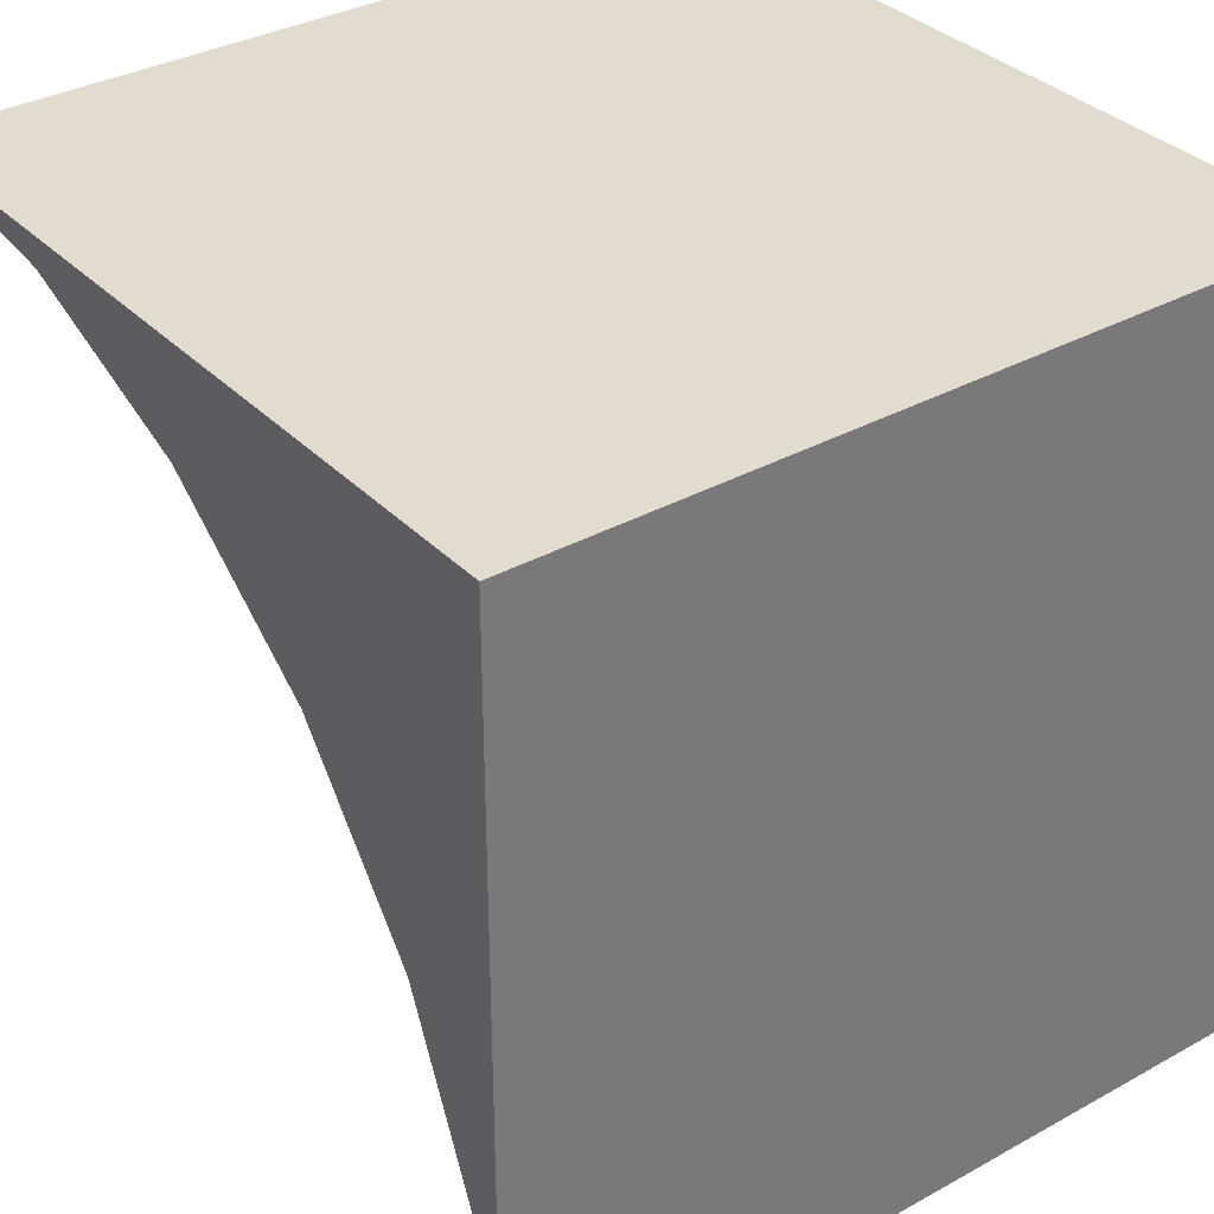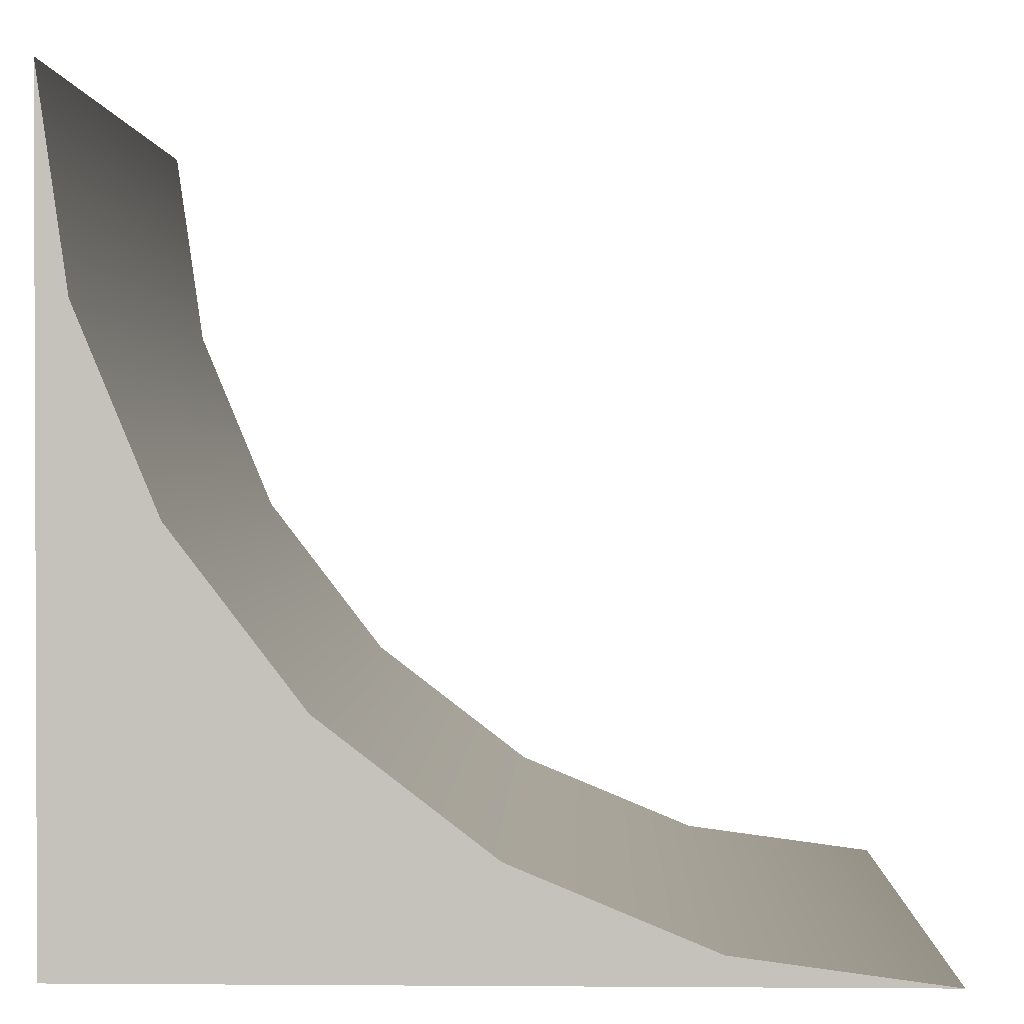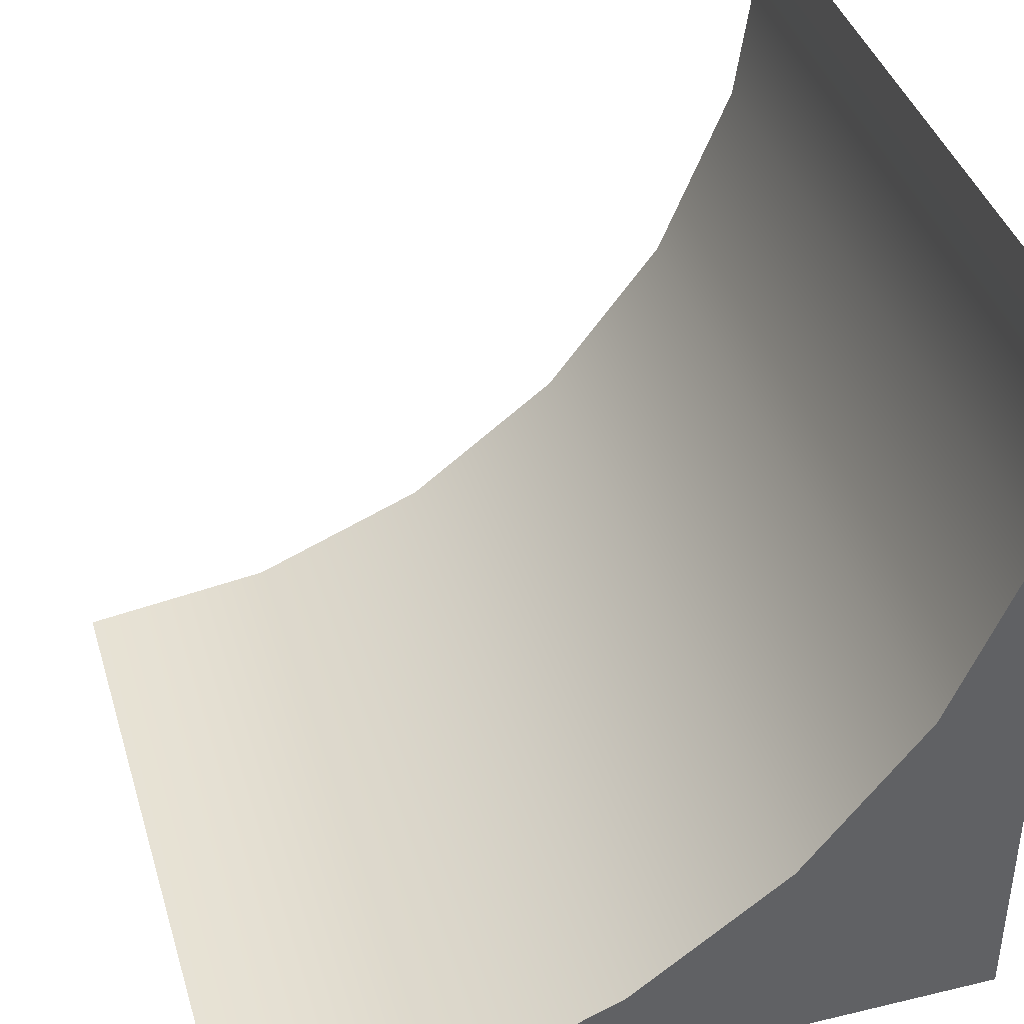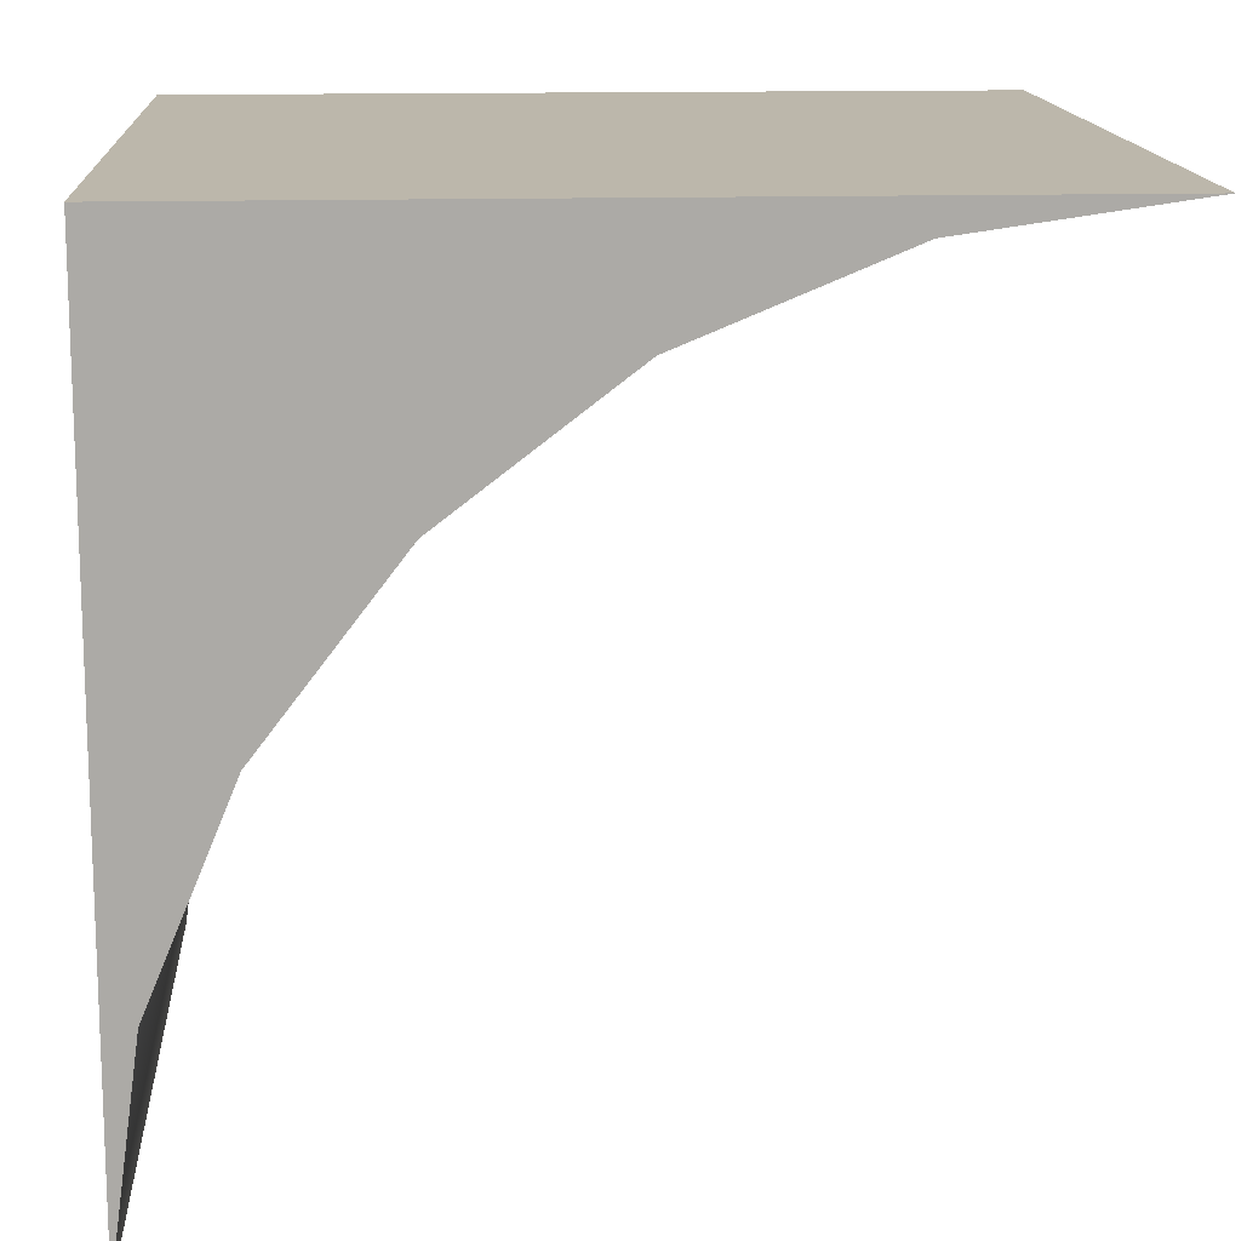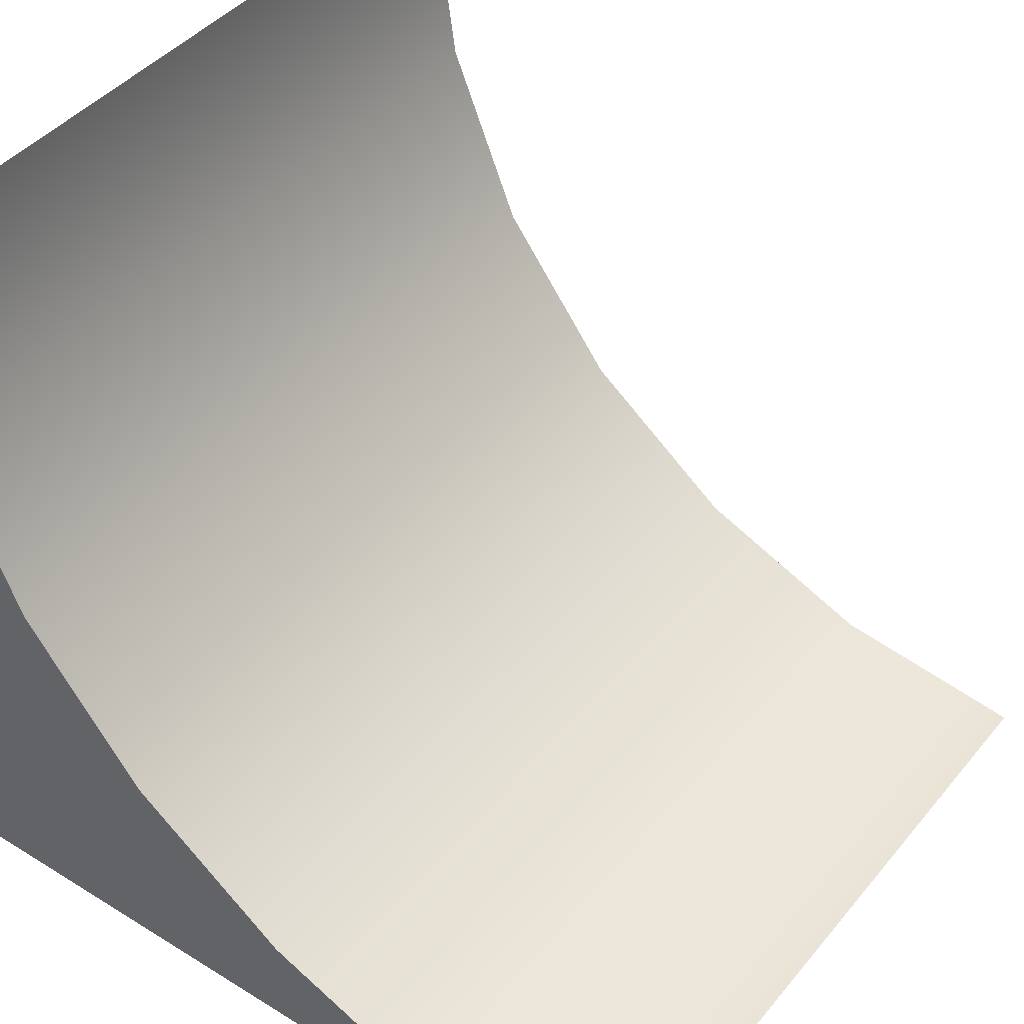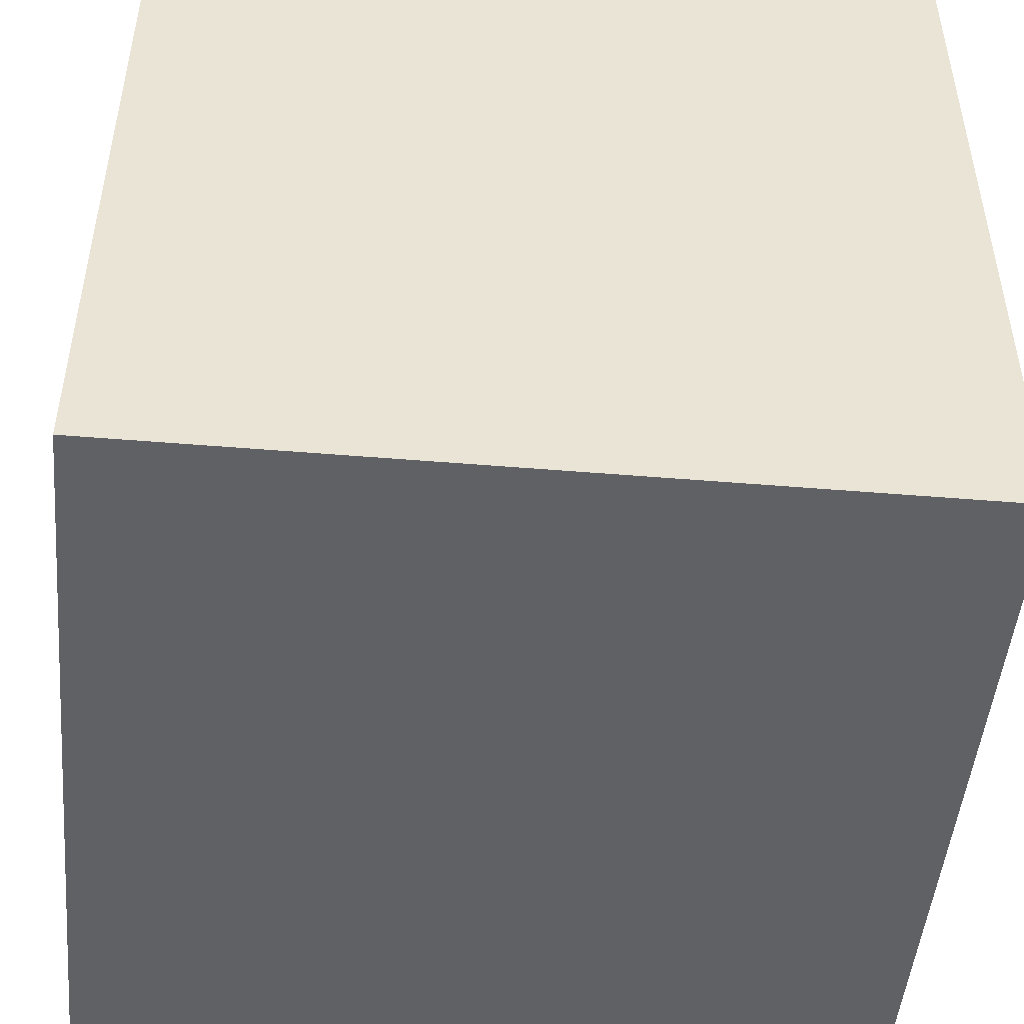
<metadata>
{"format":"obj","ext":"obj","renderer":"f3d","projection":"perspective","resolution":1024,"background":"white","views":[{"elev":34.2,"azim":-36.8,"up":"+Z"},{"elev":1.2,"azim":91.6,"up":"+Y"},{"elev":40.2,"azim":-106.4,"up":"+Y"},{"elev":14.4,"azim":86.5,"up":"+Z"},{"elev":43.0,"azim":126.2,"up":"+Y"},{"elev":-48.5,"azim":-5.3,"up":"+Y"}]}
</metadata>
<code>
o 18_rect7814.001
v 0.5 -0.5 0.5
v 0.5 -0.3664 -0.003184
v 0.5 -0.2071 0.2045
v 0.5 0.000666 0.3638
v 0.5 0.2405 0.4631
v -0.5 -0.5 0.5
v -0.5 -0.4657 -0.243
v -0.5 -0.3664 -0.003184
v -0.5 -0.2071 0.2045
v -0.5 0.5 0.5
v 0.5 -0.5 -0.5
v 0.5 -0.4657 -0.243
v -0.5 -0.5 -0.5
v -0.5 0.000666 0.3638
v -0.5 0.2405 0.4631
v 0.5 0.5 0.5
f 11 12 1
f 12 2 1
f 2 3 1
f 3 4 1
f 4 5 1
f 5 16 1
f 13 6 7
f 7 6 8
f 8 6 9
f 9 6 14
f 14 6 15
f 15 6 10
f 11 1 6 13
f 1 16 10 6
f 2 12 7 8
f 3 2 8 9
f 4 3 9 14
f 5 4 14 15
f 16 5 15 10
f 12 11 13 7

</code>
